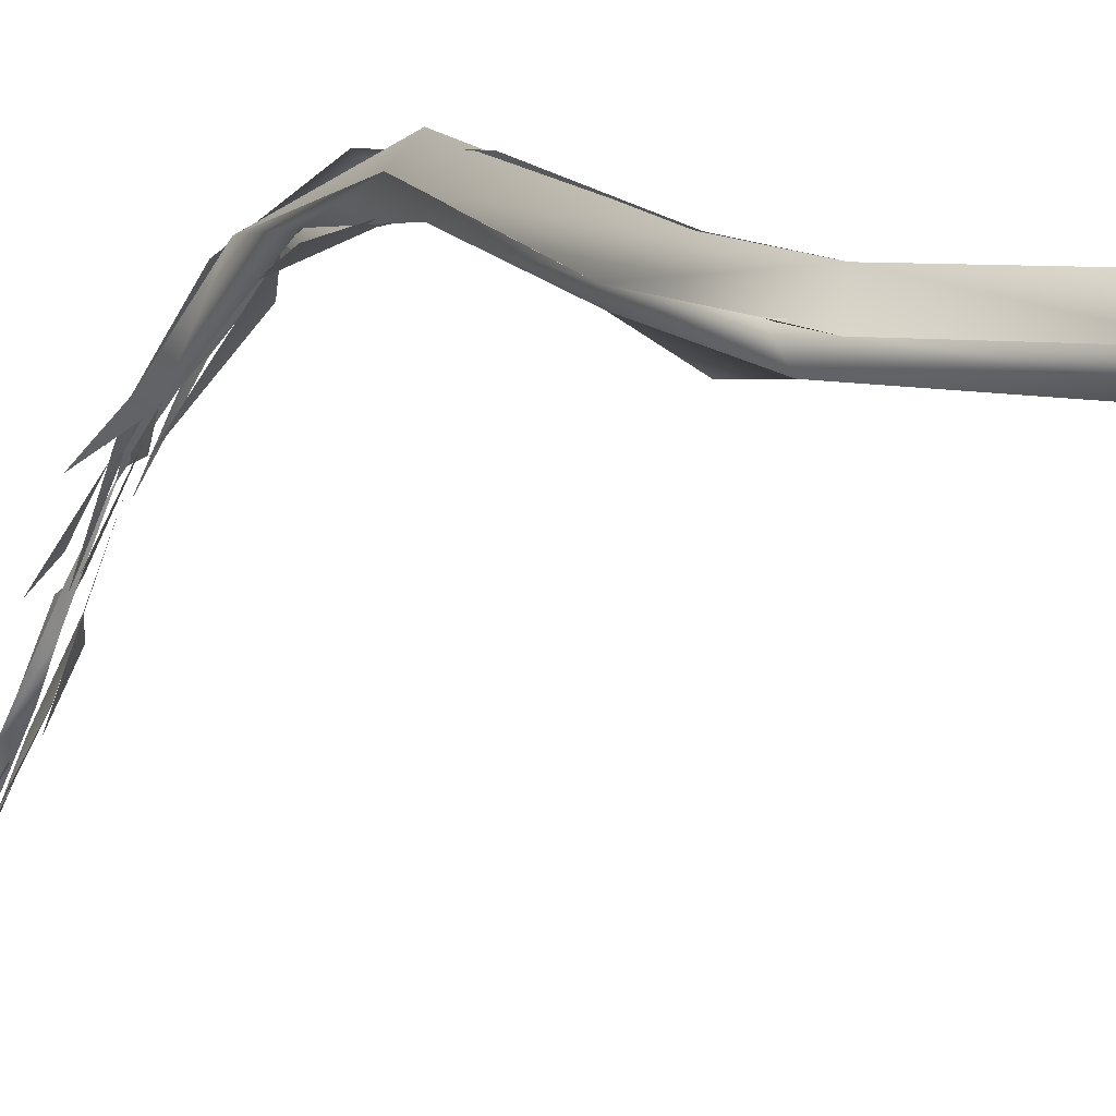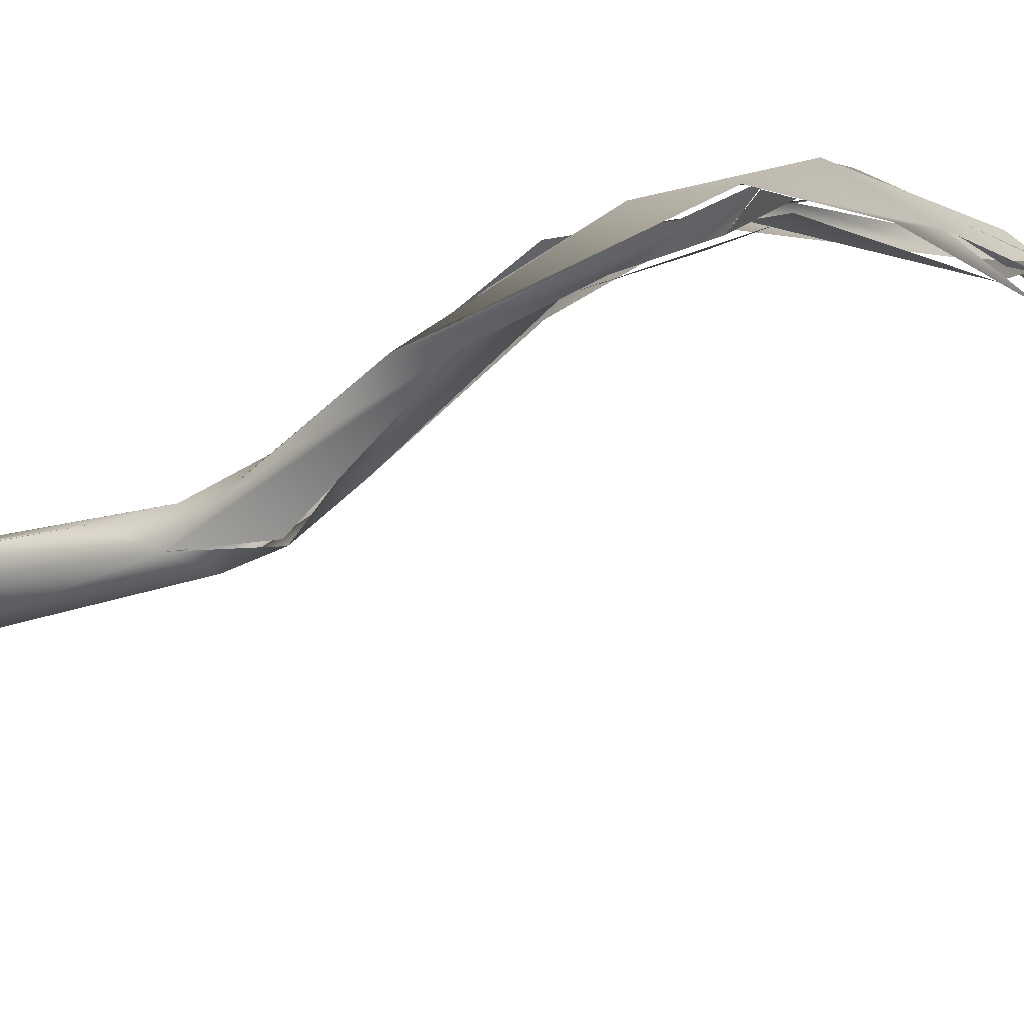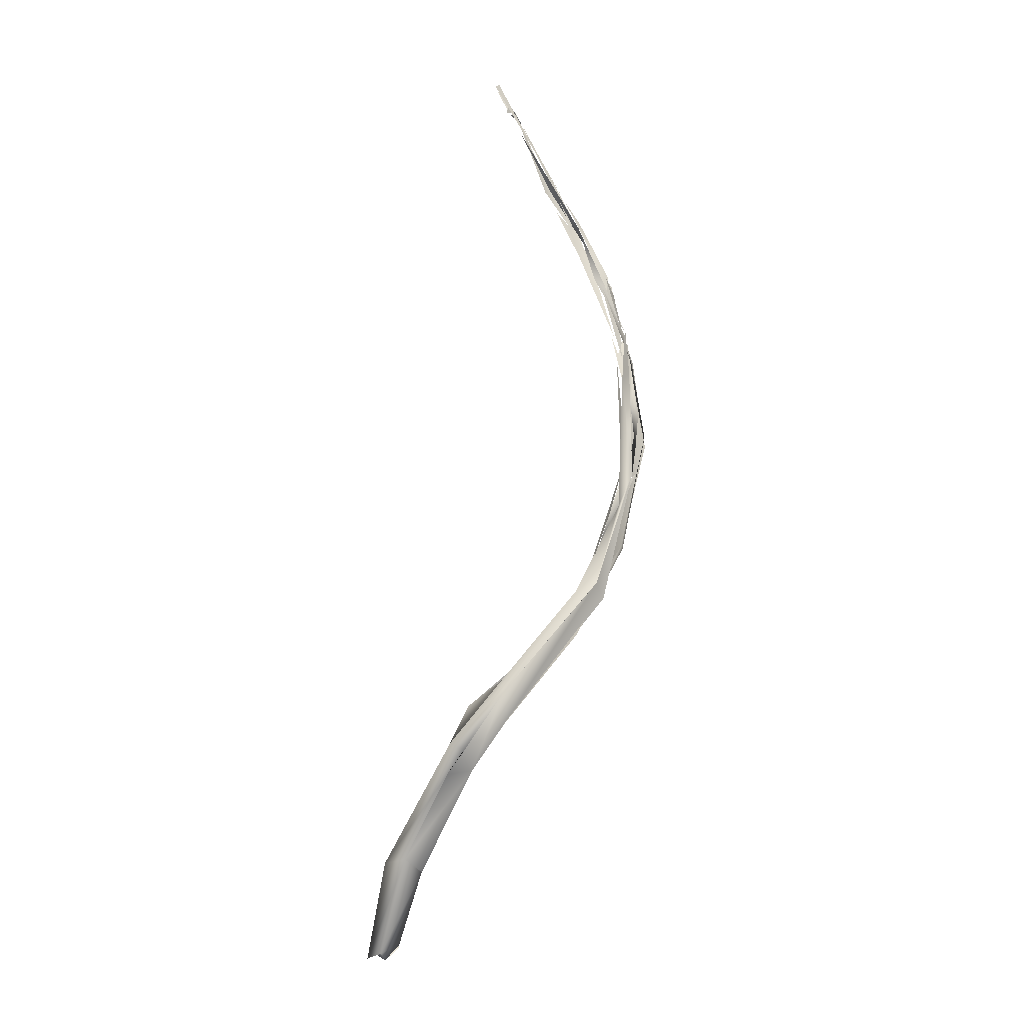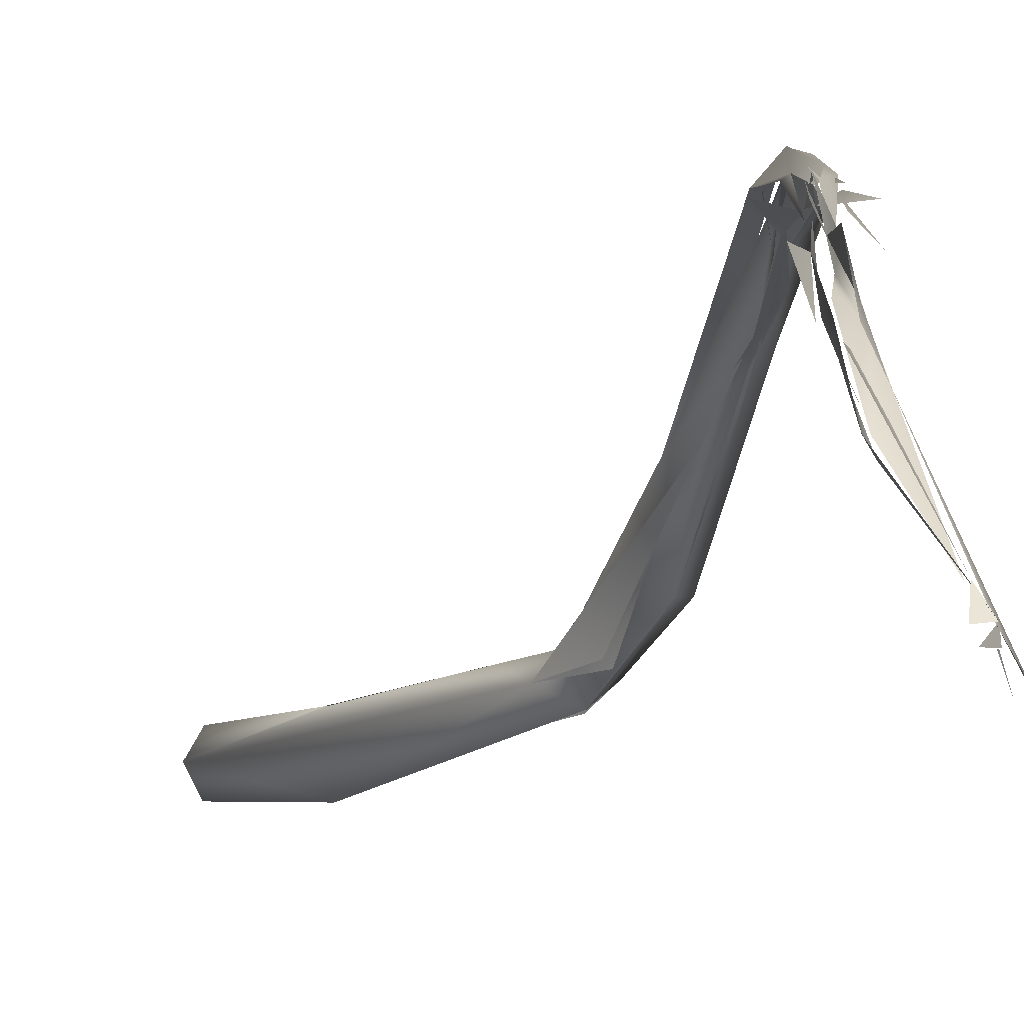
<metadata>
{"format":"obj","ext":"obj","renderer":"f3d","projection":"perspective","resolution":1024,"background":"white","views":[{"elev":-25.8,"azim":-22.1,"up":"+Z"},{"elev":11.7,"azim":147.1,"up":"+Z"},{"elev":-22.1,"azim":-106.5,"up":"+Y"},{"elev":-0.1,"azim":177.3,"up":"+Z"}]}
</metadata>
<code>
o FJ1688M.obj_grp1.566
v 0.09816 -0.3564 7.161
v 0.09797 -0.3581 7.164
v 0.09823 -0.3578 7.159
v 0.09355 -0.3572 7.162
v 0.1001 -0.3496 7.164
v 0.1001 -0.3554 7.164
v 0.08555 -0.3373 7.16
v 0.09814 -0.3552 7.167
v 0.09808 -0.3542 7.167
v 0.08656 -0.3364 7.169
v 0.0805 -0.3371 7.164
v 0.08567 -0.3389 7.169
v 0.06288 -0.3131 7.17
v 0.05958 -0.3153 7.173
v 0.06288 -0.3131 7.17
v 0.08558 -0.3388 7.169
v 0.08627 -0.3361 7.169
v 0.06791 -0.3146 7.172
v 0.07082 -0.3224 7.174
v 0.06264 -0.3206 7.169
v 0.06399 -0.319 7.176
v 0.06105 -0.3043 7.174
v 0.06202 -0.3035 7.175
v 0.06338 -0.3092 7.179
v 0.05876 -0.3082 7.182
v 0.05392 -0.3023 7.18
v 0.05848 -0.3075 7.182
v 0.05452 -0.2857 7.194
v 0.06337 -0.3089 7.179
v 0.05749 -0.2924 7.193
v 0.05258 -0.2874 7.198
v 0.05583 -0.2991 7.18
v 0.05583 -0.2991 7.18
v 0.05498 -0.2868 7.195
v 0.05154 -0.2739 7.2
v 0.052 -0.2637 7.209
v 0.05167 -0.2766 7.197
v 0.04922 -0.275 7.202
v 0.05183 -0.2664 7.202
v 0.04915 -0.2751 7.202
v 0.05101 -0.2781 7.204
v 0.05167 -0.2667 7.203
v 0.05164 -0.2441 7.214
v 0.05414 -0.2441 7.213
v 0.05022 -0.2652 7.209
v 0.04977 -0.256 7.206
v 0.05058 -0.254 7.208
v 0.05169 -0.25 7.208
v 0.0516 -0.2407 7.211
v 0.05008 -0.2346 7.216
v 0.05205 -0.2276 7.215
v 0.05329 -0.2427 7.213
v 0.05169 -0.25 7.208
v 0.0538 -0.2371 7.213
v 0.05193 -0.2365 7.216
v 0.05158 -0.2351 7.216
v 0.05502 -0.2359 7.212
v 0.05128 -0.2476 7.21
v 0.04798 -0.2461 7.211
v 0.04913 -0.2386 7.213
v 0.05364 -0.2244 7.213
v 0.05336 -0.2185 7.213
v 0.05129 -0.2136 7.213
v 0.05305 -0.2118 7.21
v 0.05359 -0.2059 7.209
v 0.05147 -0.2188 7.211
v 0.04957 -0.2179 7.212
v 0.05019 -0.2148 7.213
v 0.05219 -0.2167 7.212
v 0.05237 -0.218 7.212
v 0.05478 -0.1905 7.209
v 0.05302 -0.2117 7.21
v 0.05289 -0.2038 7.211
v 0.05319 -0.2044 7.212
v 0.05221 -0.2022 7.205
v 0.053 -0.2117 7.21
v 0.05264 -0.205 7.212
v 0.05032 -0.2087 7.212
v 0.04802 -0.2054 7.21
v 0.05236 -0.1923 7.207
v 0.05291 -0.1912 7.206
v 0.05123 -0.2076 7.211
v 0.0516 -0.1948 7.209
v 0.04942 -0.191 7.206
v 0.05464 -0.1834 7.201
v 0.05451 -0.1767 7.201
v 0.05465 -0.1909 7.206
v 0.05308 -0.1867 7.205
v 0.05302 -0.2061 7.209
v 0.05305 -0.1901 7.204
v 0.05438 -0.1796 7.202
v 0.05308 -0.1953 7.207
v 0.05268 -0.1891 7.208
v 0.05696 -0.1842 7.206
v 0.05465 -0.1909 7.206
v 0.05572 -0.1768 7.2
v 0.05444 -0.1744 7.198
v 0.05328 -0.1891 7.206
v 0.05349 -0.176 7.199
v 0.05302 -0.1719 7.194
v 0.05206 -0.1762 7.2
v 0.0523 -0.1801 7.202
v 0.05302 -0.1742 7.2
v 0.05397 -0.1646 7.193
v 0.05276 -0.1664 7.191
v 0.05324 -0.1659 7.193
v 0.05238 -0.1754 7.199
v 0.05288 -0.1609 7.19
v 0.05539 -0.1714 7.202
v 0.05672 -0.1775 7.205
v 0.05161 -0.1694 7.196
v 0.05333 -0.1758 7.198
v 0.05442 -0.1721 7.199
v 0.04743 -0.1487 7.179
v 0.05299 -0.1718 7.196
v 0.04734 -0.1459 7.181
v 0.04879 -0.1496 7.183
v 0.04879 -0.1526 7.183
v 0.04879 -0.1496 7.183
v 0.04926 -0.147 7.181
v 0.04738 -0.147 7.181
v 0.05036 -0.1517 7.184
v 0.04903 -0.147 7.18
v 0.05161 -0.1694 7.196
v 0.04761 -0.1468 7.181
v 0.04531 -0.1417 7.175
v 0.04877 -0.147 7.18
v 0.04738 -0.147 7.181
v 0.04564 -0.1405 7.179
v 0.04675 -0.1448 7.181
v 0.04738 -0.147 7.179
v 0.04722 -0.1415 7.176
v 0.04804 -0.143 7.179
v 0.04796 -0.1468 7.179
v 0.04759 -0.1441 7.179
v 0.04759 -0.1441 7.179
v 0.04738 -0.147 7.181
v 0.04865 -0.147 7.179
v 0.04652 -0.1464 7.182
v 0.04584 -0.1404 7.179
v 0.04616 -0.1409 7.176
v 0.04738 -0.1413 7.176
v 0.04626 -0.1401 7.175
v 0.04597 -0.1409 7.175
v 0.04701 -0.1412 7.177
v 0.04738 -0.1422 7.178
v 0.04626 -0.1401 7.175
v 0.04597 -0.1409 7.175
v 0.04597 -0.1404 7.176
f 2 4 1
f 5 6 1
f 6 2 1
f 5 1 3
f 5 3 7
f 2 5 8
f 5 9 8
f 9 4 2
f 10 9 5
f 4 12 11
f 12 4 9
f 12 9 10
f 4 11 3
f 11 7 3
f 7 11 14
f 7 14 15
f 12 16 11
f 5 17 10
f 5 18 17
f 7 18 5
f 19 12 10
f 19 17 18
f 21 12 19
f 13 18 7
f 11 16 21
f 21 20 11
f 18 21 19
f 13 22 18
f 21 18 24
f 24 25 21
f 20 21 26
f 21 27 26
f 18 23 28
f 18 28 24
f 29 25 24
f 25 29 30
f 20 26 14
f 32 15 14
f 13 33 22
f 33 34 22
f 35 34 33
f 26 32 14
f 24 28 30
f 36 25 30
f 37 32 26
f 26 27 38
f 31 25 36
f 39 34 35
f 26 40 37
f 27 41 38
f 59 38 41
f 42 43 30
f 28 42 30
f 36 45 31
f 39 35 46
f 47 37 40
f 59 40 38
f 30 44 36
f 48 43 42
f 46 49 39
f 45 36 50
f 59 41 51
f 52 53 54
f 44 55 36
f 50 36 56
f 44 61 62
f 55 62 63
f 44 62 55
f 61 65 62
f 58 64 57
f 47 59 66
f 67 66 59
f 50 56 68
f 60 51 69
f 73 63 62
f 66 74 72
f 68 56 77
f 51 78 69
f 66 67 79
f 68 77 81
f 82 83 84
f 85 86 87
f 70 88 71
f 85 87 89
f 90 74 80
f 94 95 96
f 86 85 97
f 100 97 85
f 80 101 90
f 92 93 102
f 102 93 103
f 90 101 91
f 104 97 105
f 91 101 106
f 97 104 86
f 111 102 103
f 105 116 104
f 112 113 117
f 106 101 118
f 119 120 121
f 47 40 59
f 59 51 60
f 124 125 126
f 131 132 133
f 136 137 138
f 126 125 149
l 134 135
l 114 115
l 141 142
l 75 76
l 145 146
l 129 130
l 107 108
l 147 148
l 98 99
l 139 140
l 143 144
l 122 123
l 127 128
l 109 110

</code>
